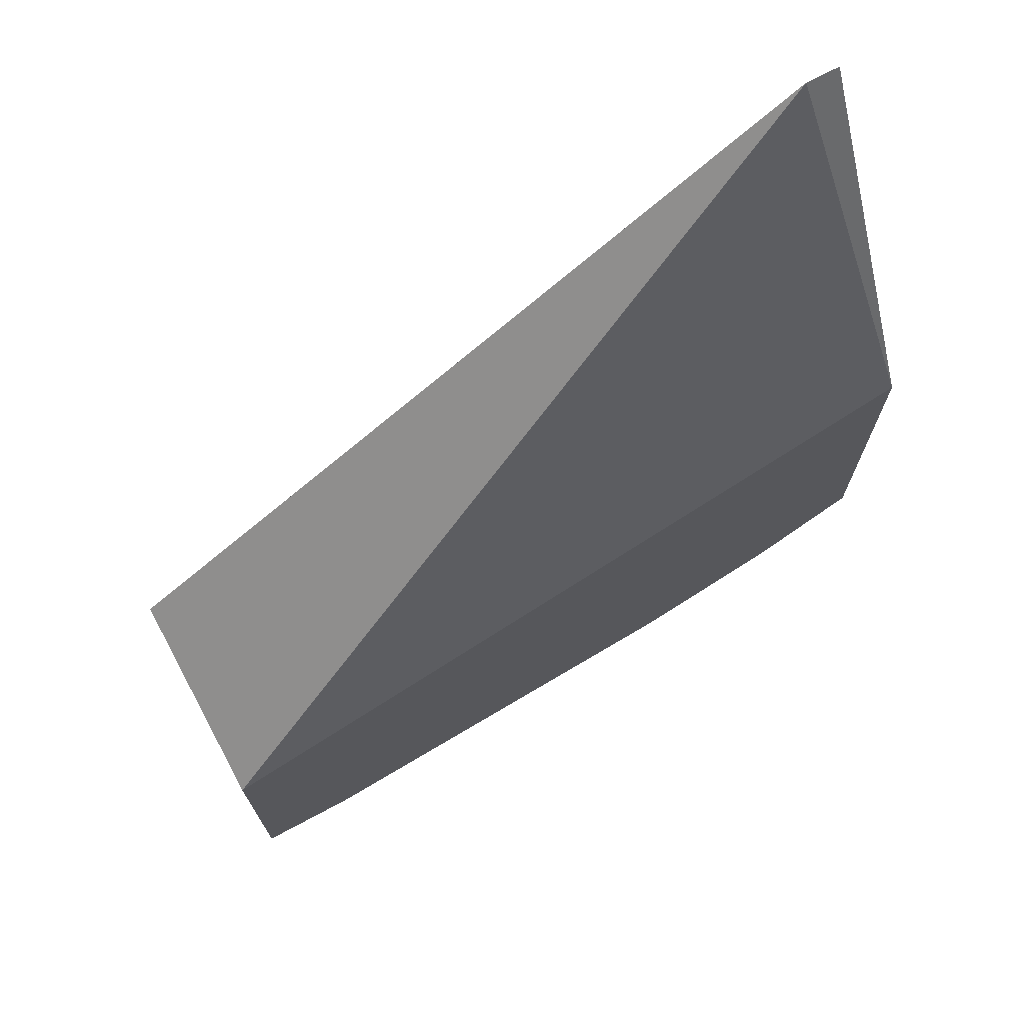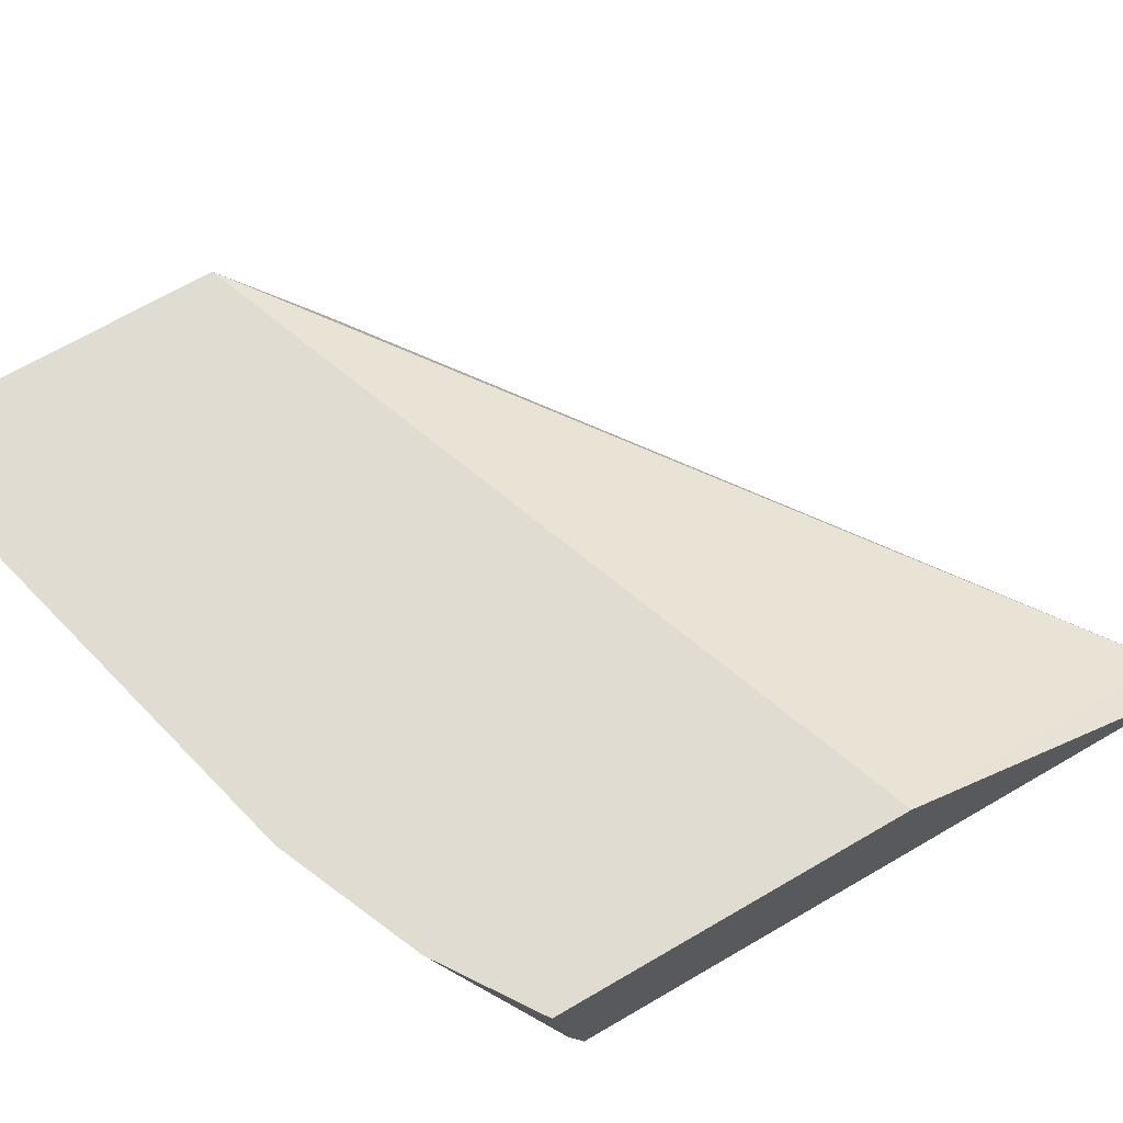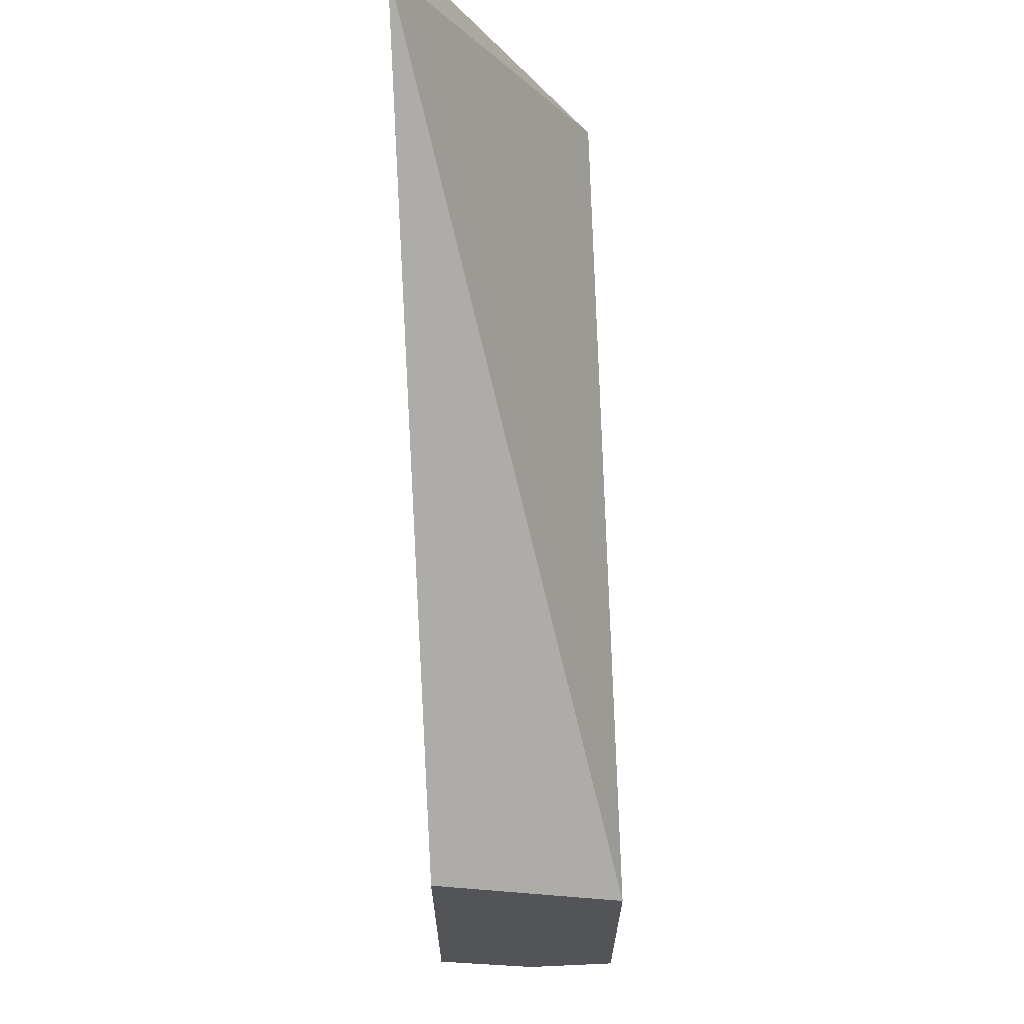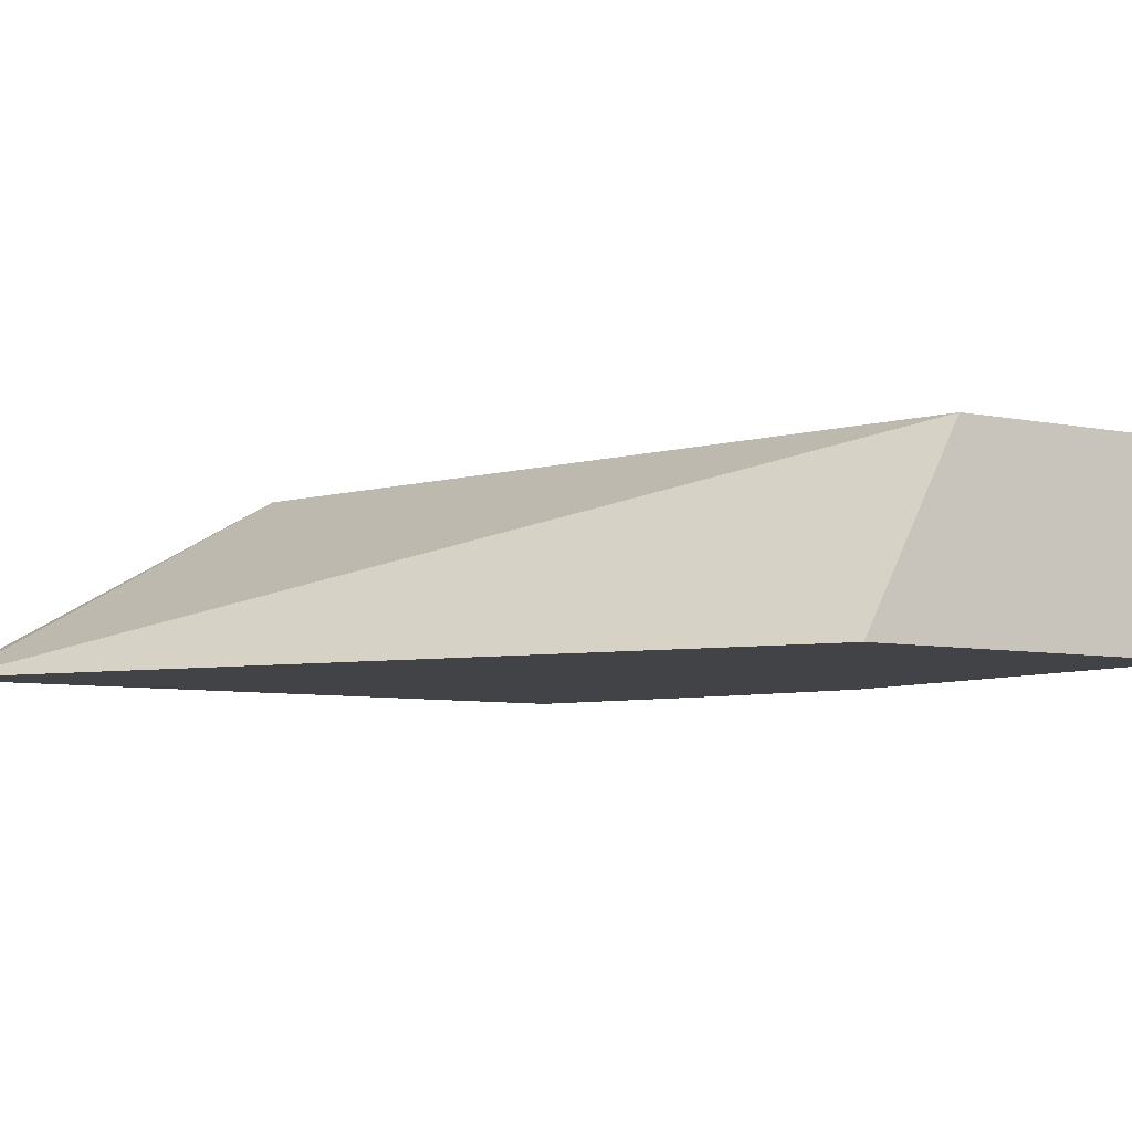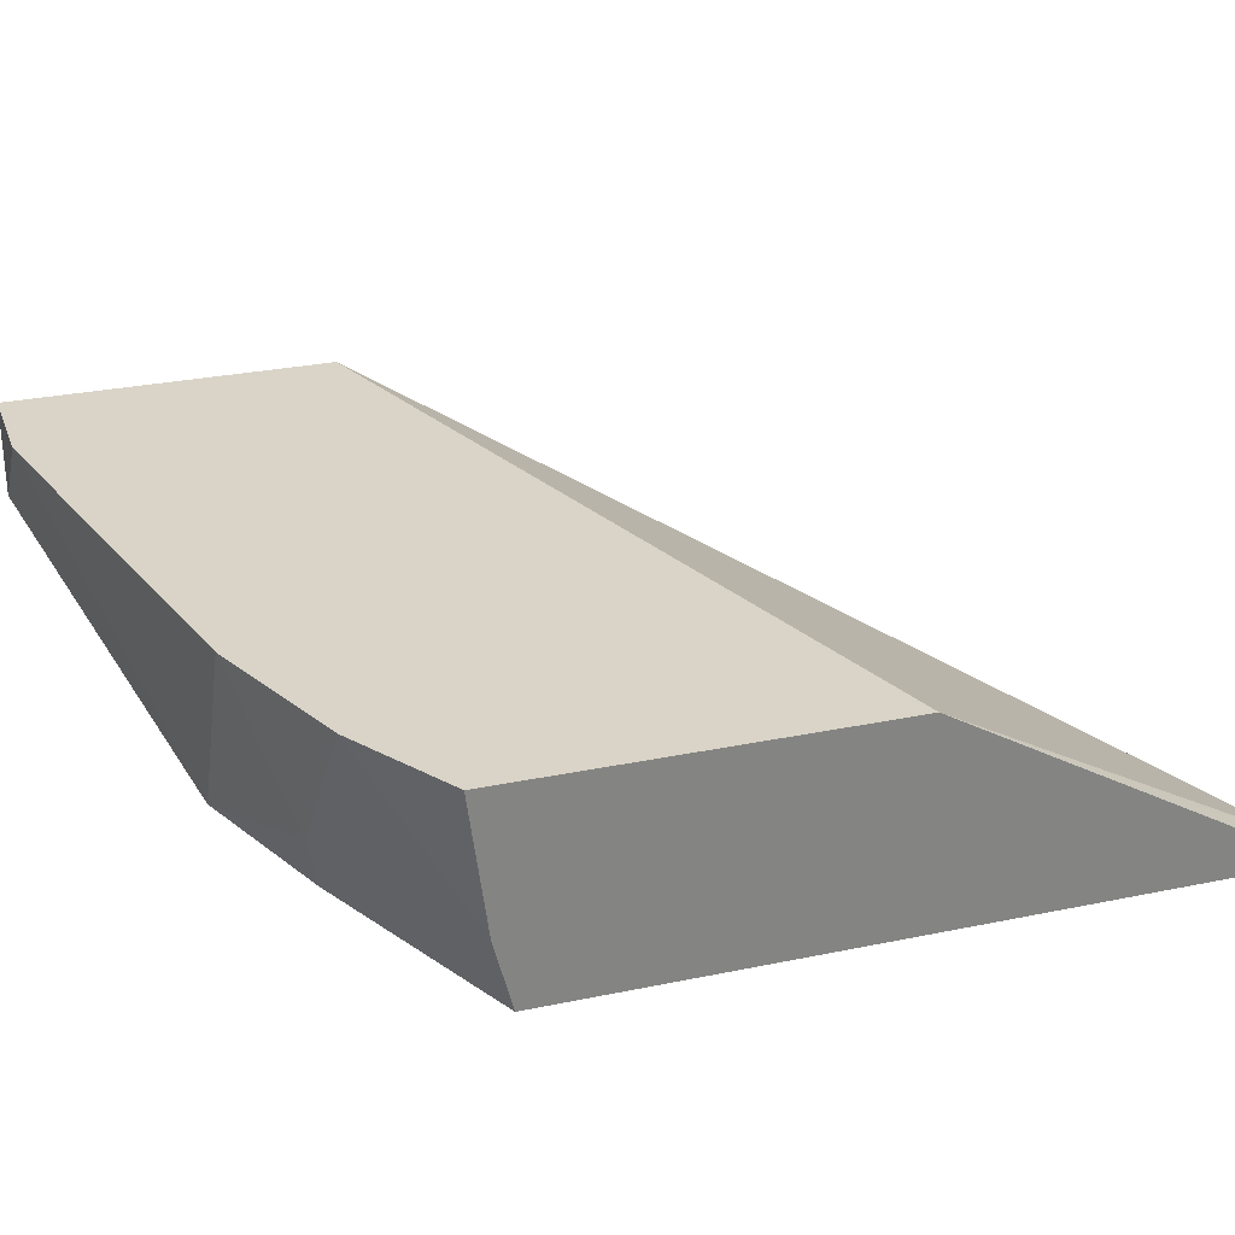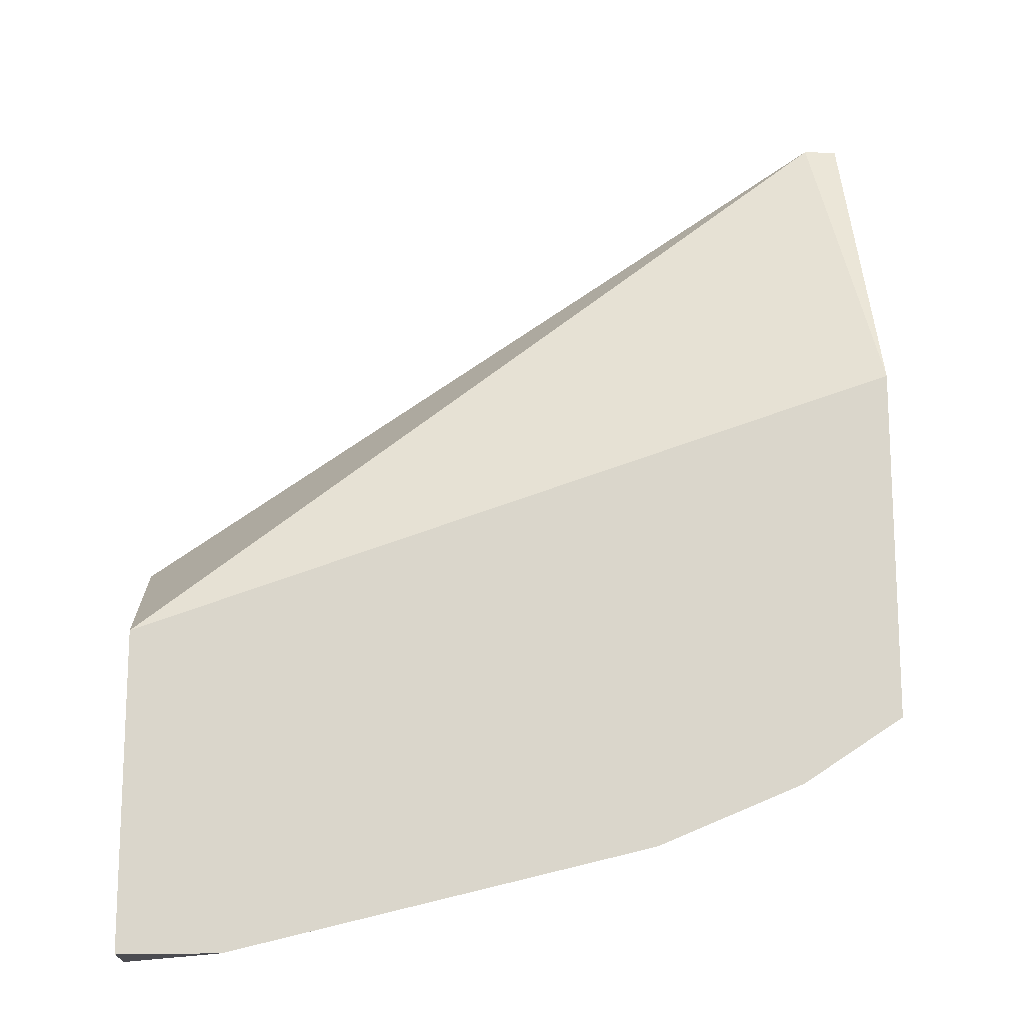
<metadata>
{"format":"obj","ext":"obj","renderer":"f3d","projection":"perspective","resolution":1024,"background":"white","views":[{"elev":72.2,"azim":152.1,"up":"+Z"},{"elev":69.0,"azim":-120.2,"up":"+Y"},{"elev":66.8,"azim":87.4,"up":"+Z"},{"elev":-7.0,"azim":59.3,"up":"+Y"},{"elev":28.5,"azim":-107.4,"up":"+Y"},{"elev":-15.6,"azim":176.0,"up":"+Z"}]}
</metadata>
<code>
v -0.0005834 -0.6 -0.3161
v -0.2218 -0.6 -0.1586
v -0.0005834 -0.6 -0.4263
v -0.0005834 -0.5402 -0.3474
v -0.2078 -0.5402 -0.271
v -0.2322 -0.5402 -0.2621
v -0.2322 -0.6 -0.1586
v -0.1263 -0.6 -0.4106
v -0.0005834 -0.5685 -0.4421
v -0.0005834 -0.5402 -0.4421
v -0.2322 -0.5402 -0.3706
v -0.2322 -0.6 -0.3605
v -0.1737 -0.5844 -0.3948
v -0.1573 -0.5402 -0.41
v -0.06637 -0.5402 -0.4327
v -0.03097 -0.5402 -0.4416
v -0.1706 -0.6 -0.3917
v -0.2015 -0.5402 -0.391
v -0.2322 -0.5797 -0.3656
f 4 6 5
f 8 14 15
f 6 11 19
f 6 19 12
f 6 12 7
f 8 13 14
f 8 15 16
f 12 13 17
f 8 17 13
f 9 16 10
f 11 18 19
f 12 19 13
f 13 19 18
f 13 18 14
f 4 11 6
f 8 16 9
f 4 18 11
f 4 15 14
f 1 17 8
f 1 2 7
f 1 7 12
f 1 12 17
f 1 8 3
f 1 3 9
f 4 14 18
f 1 10 4
f 1 9 10
f 2 5 6
f 2 6 7
f 2 4 5
f 3 8 9
f 4 10 16
f 4 16 15
f 1 4 2

</code>
